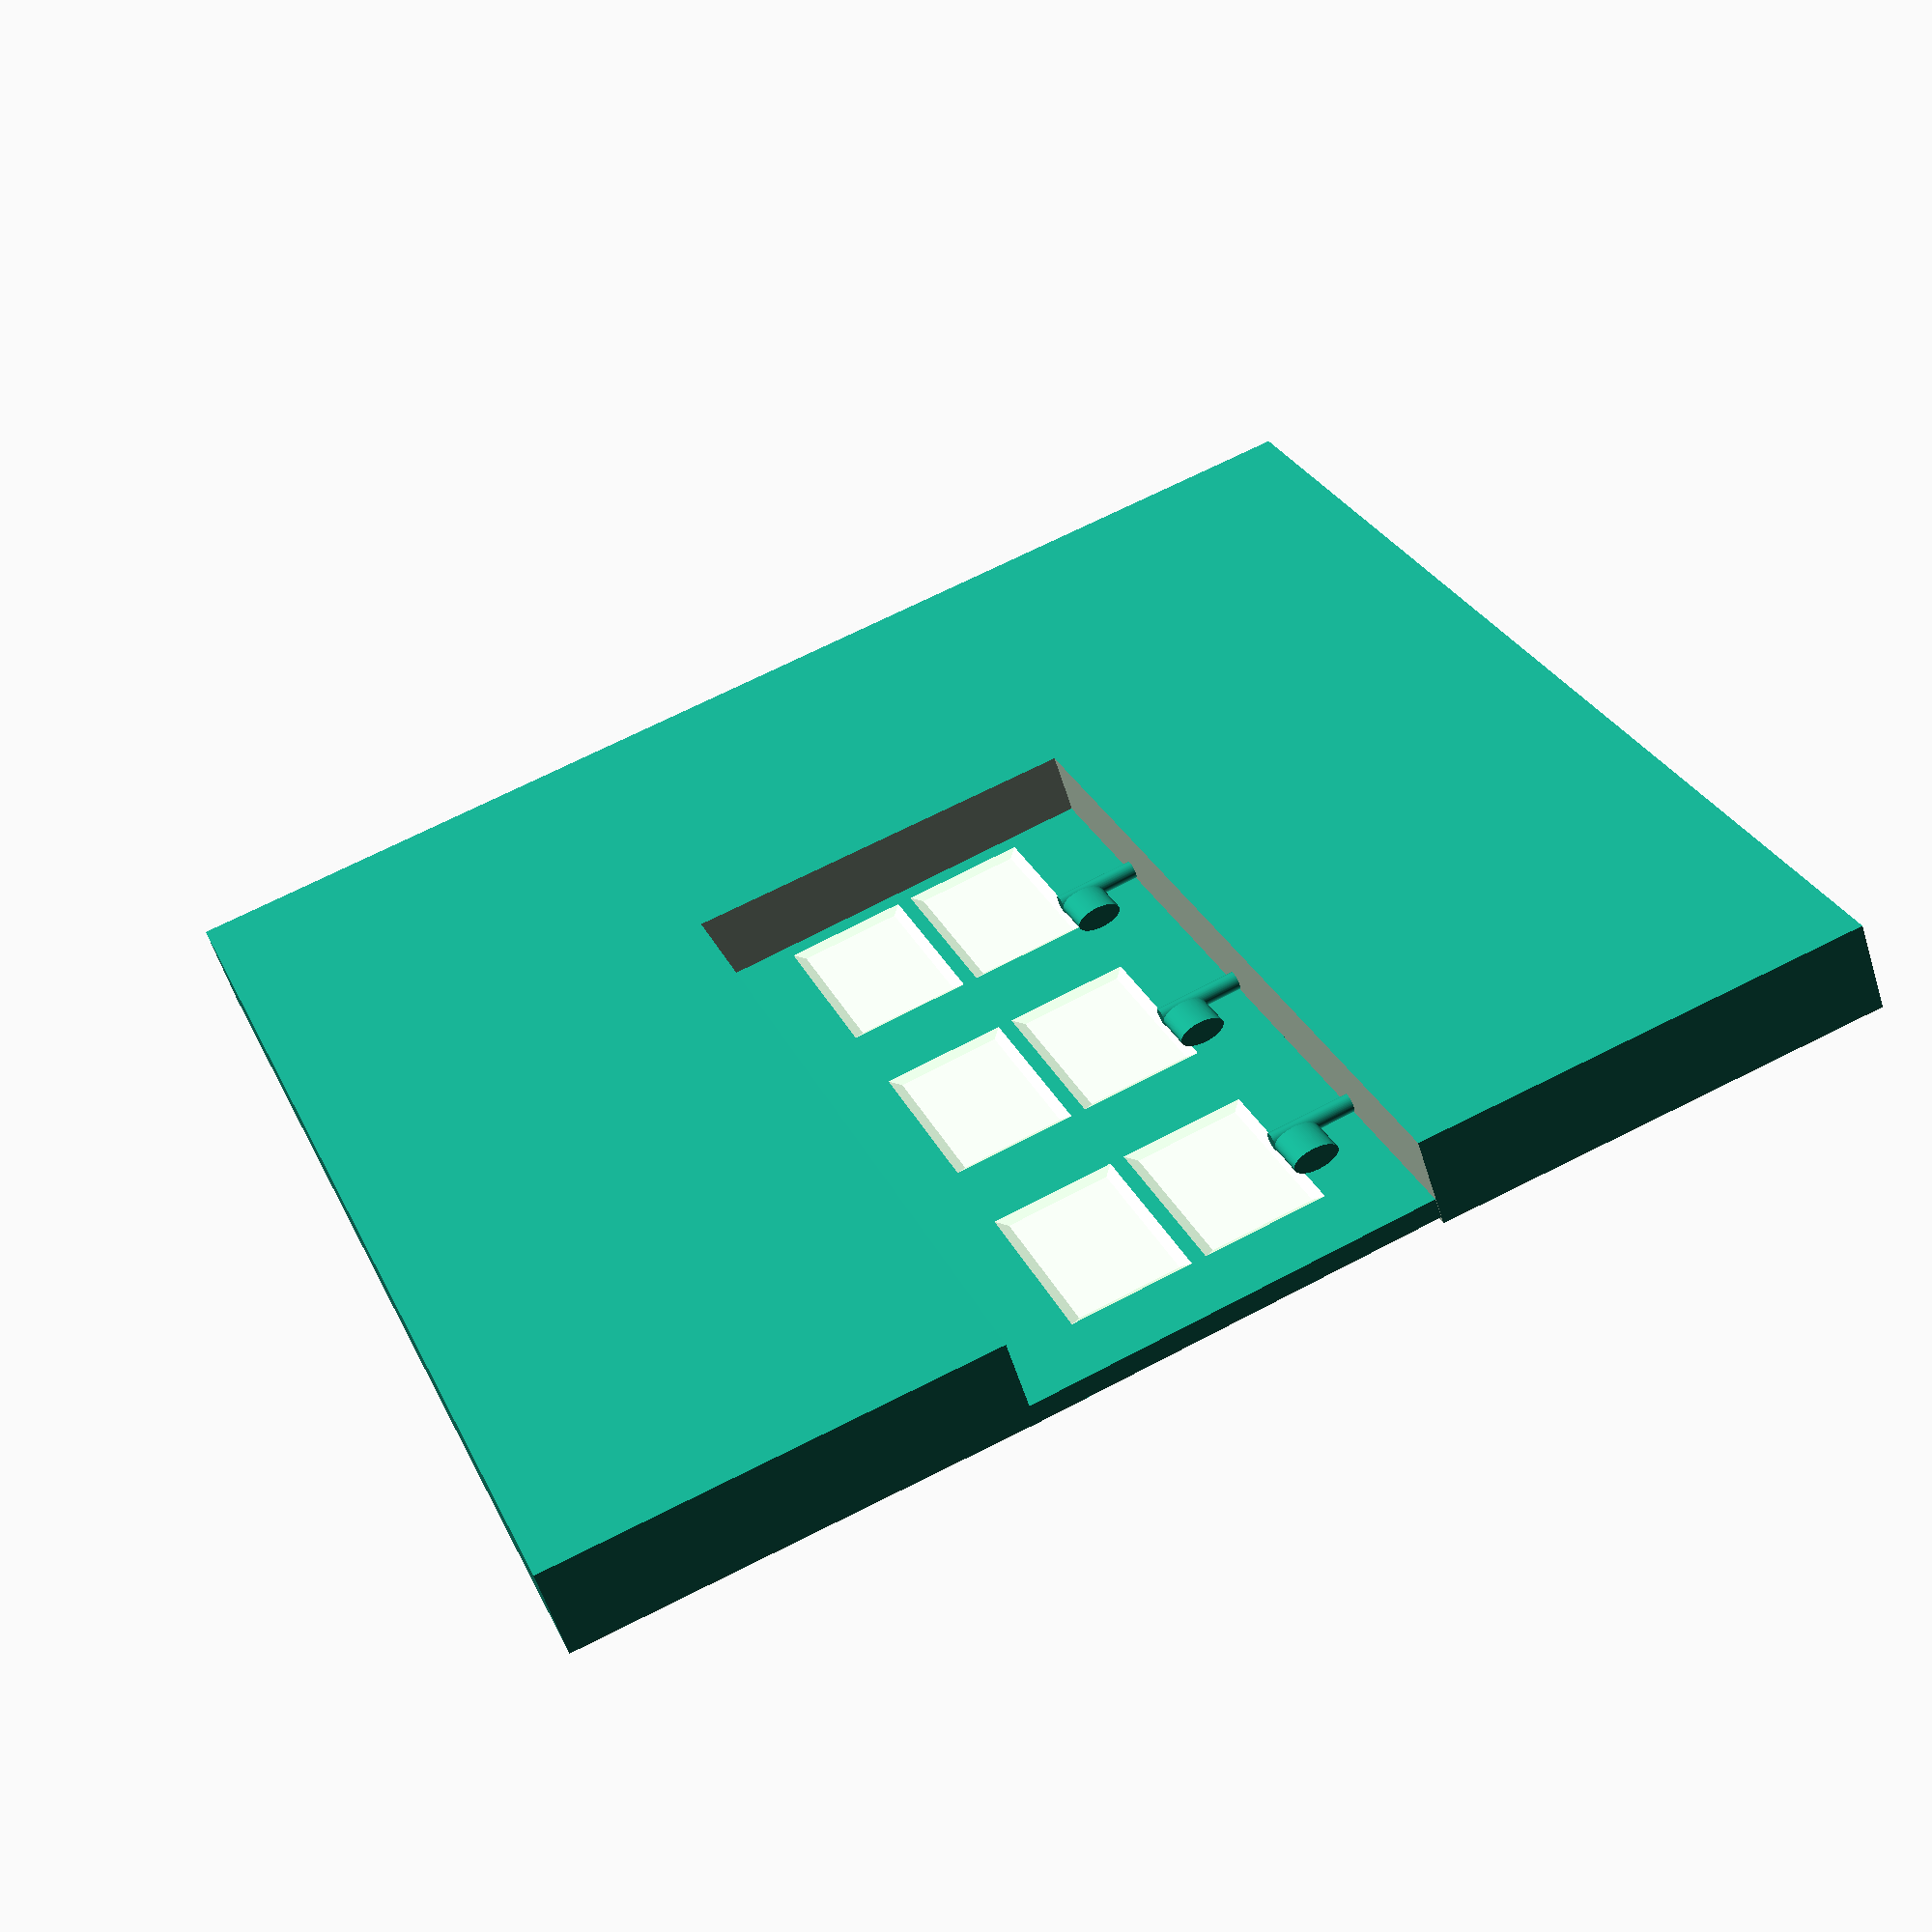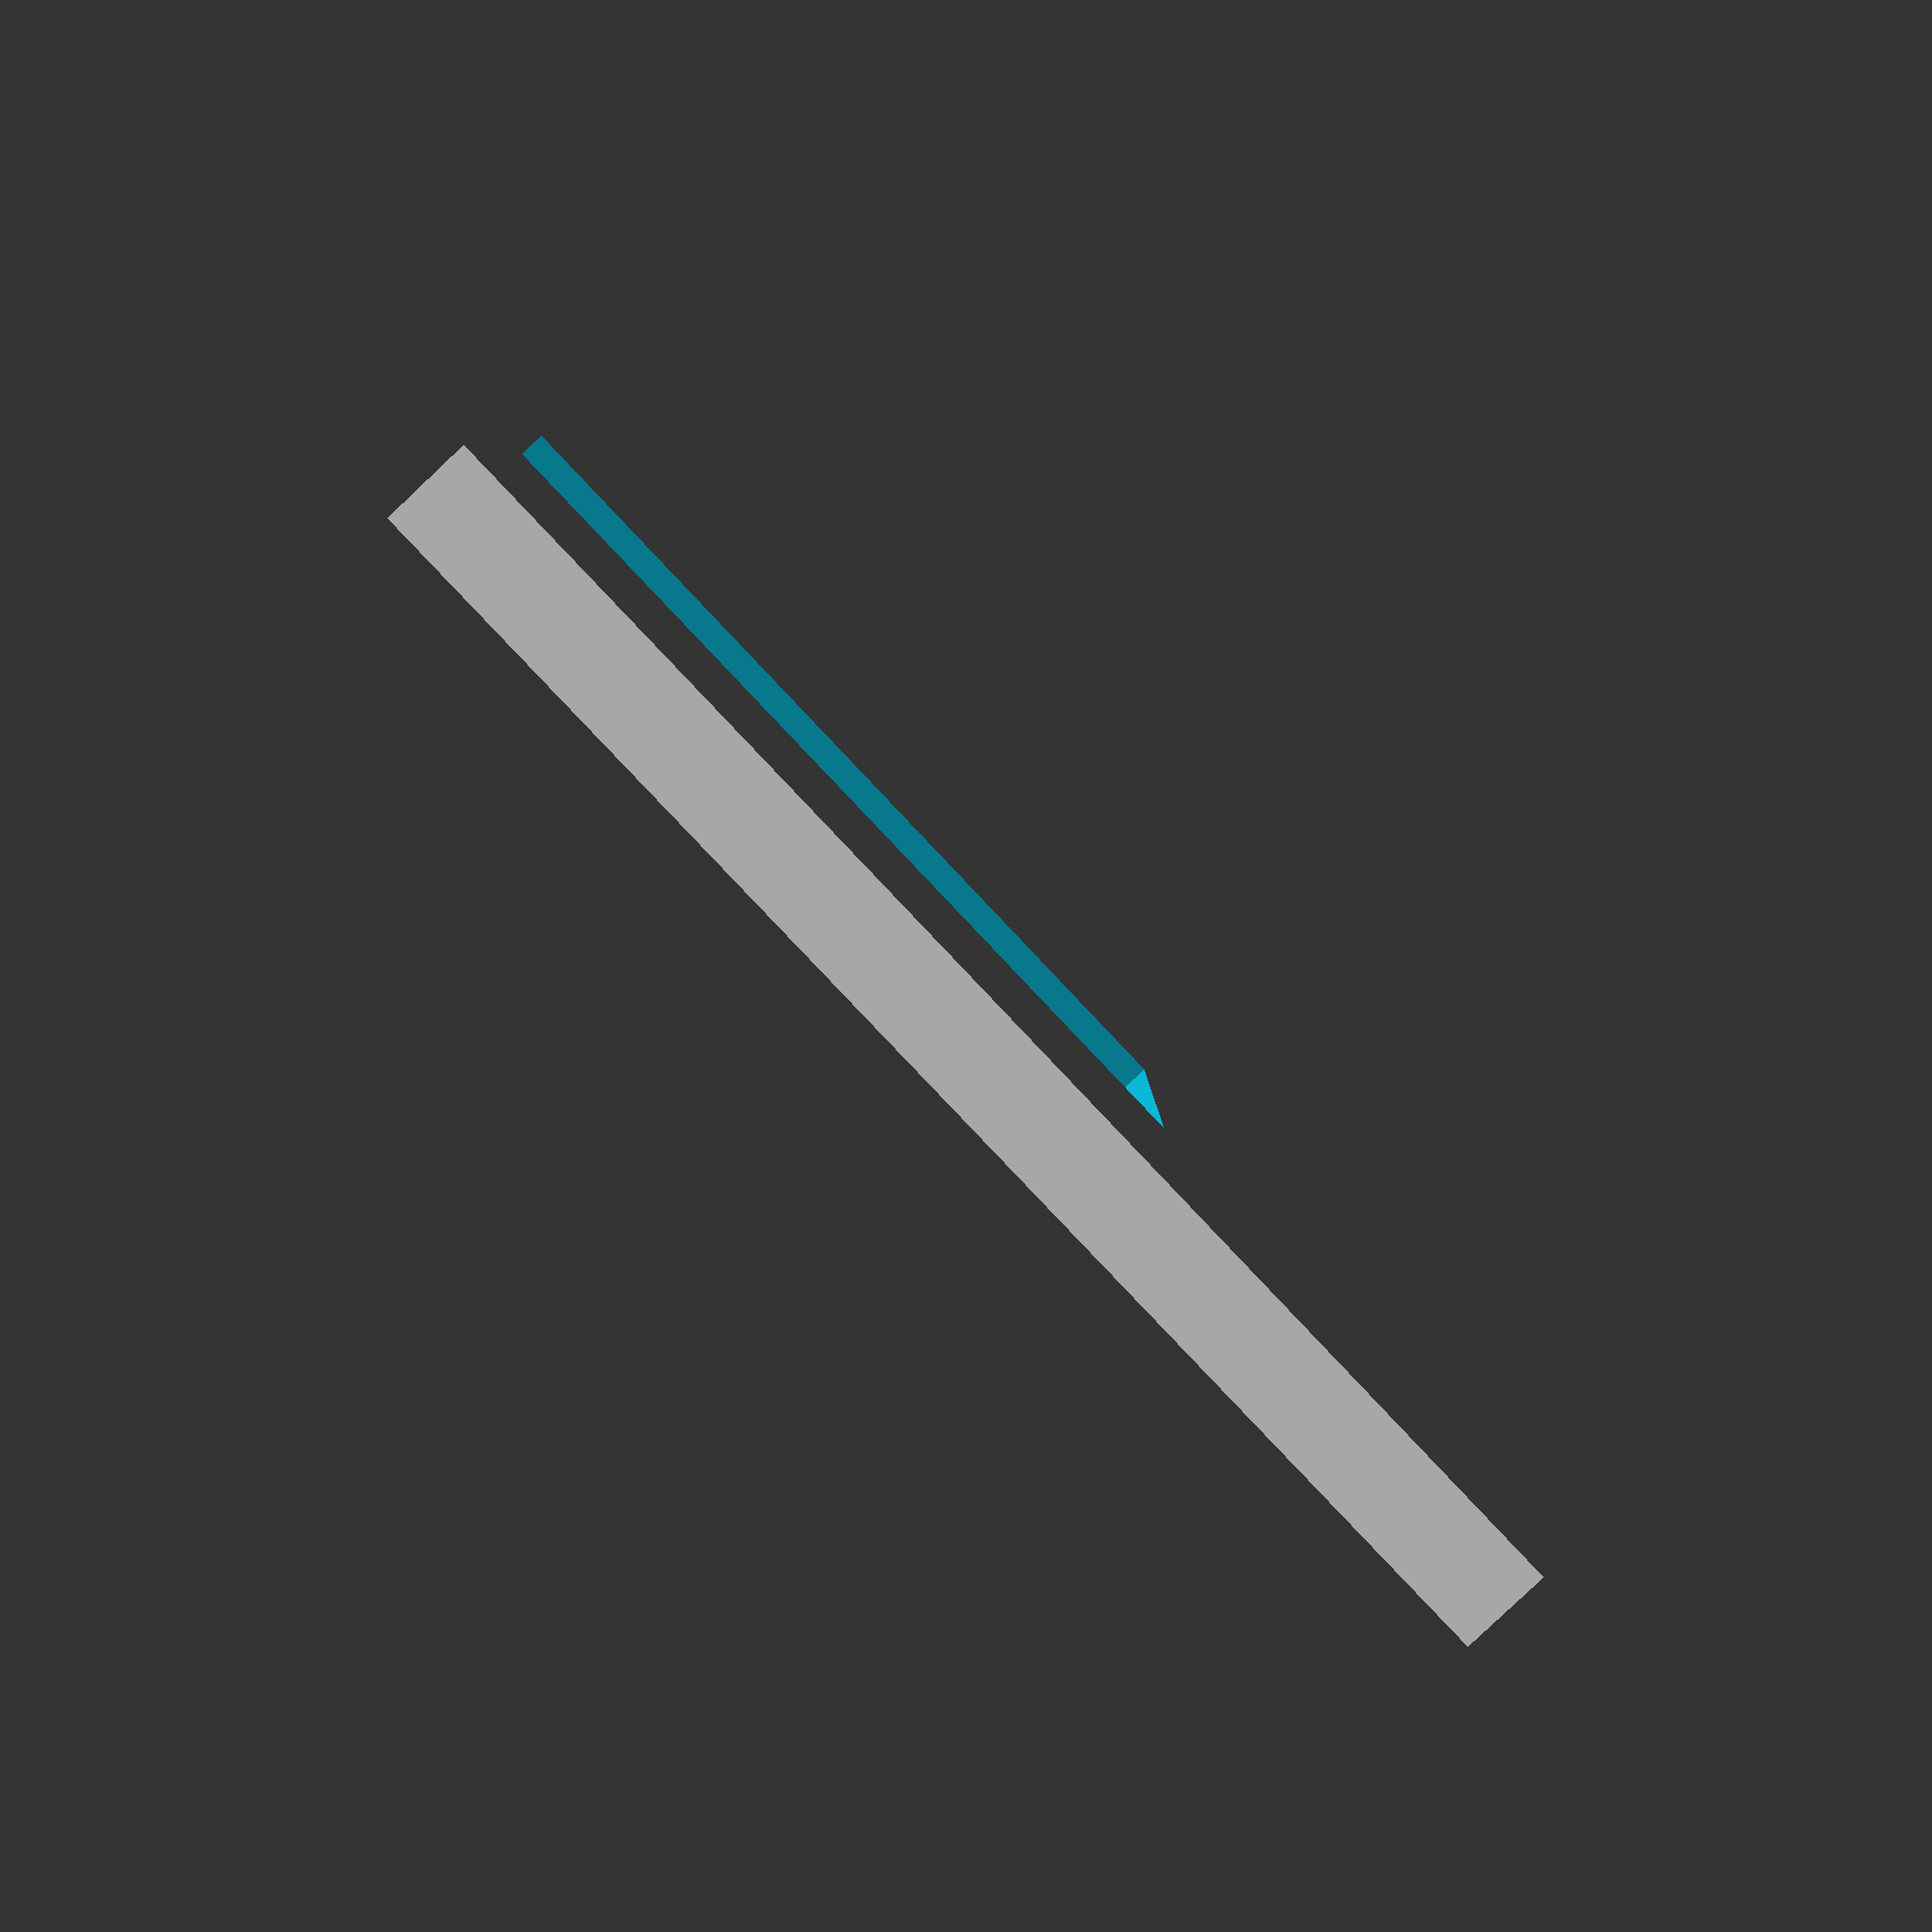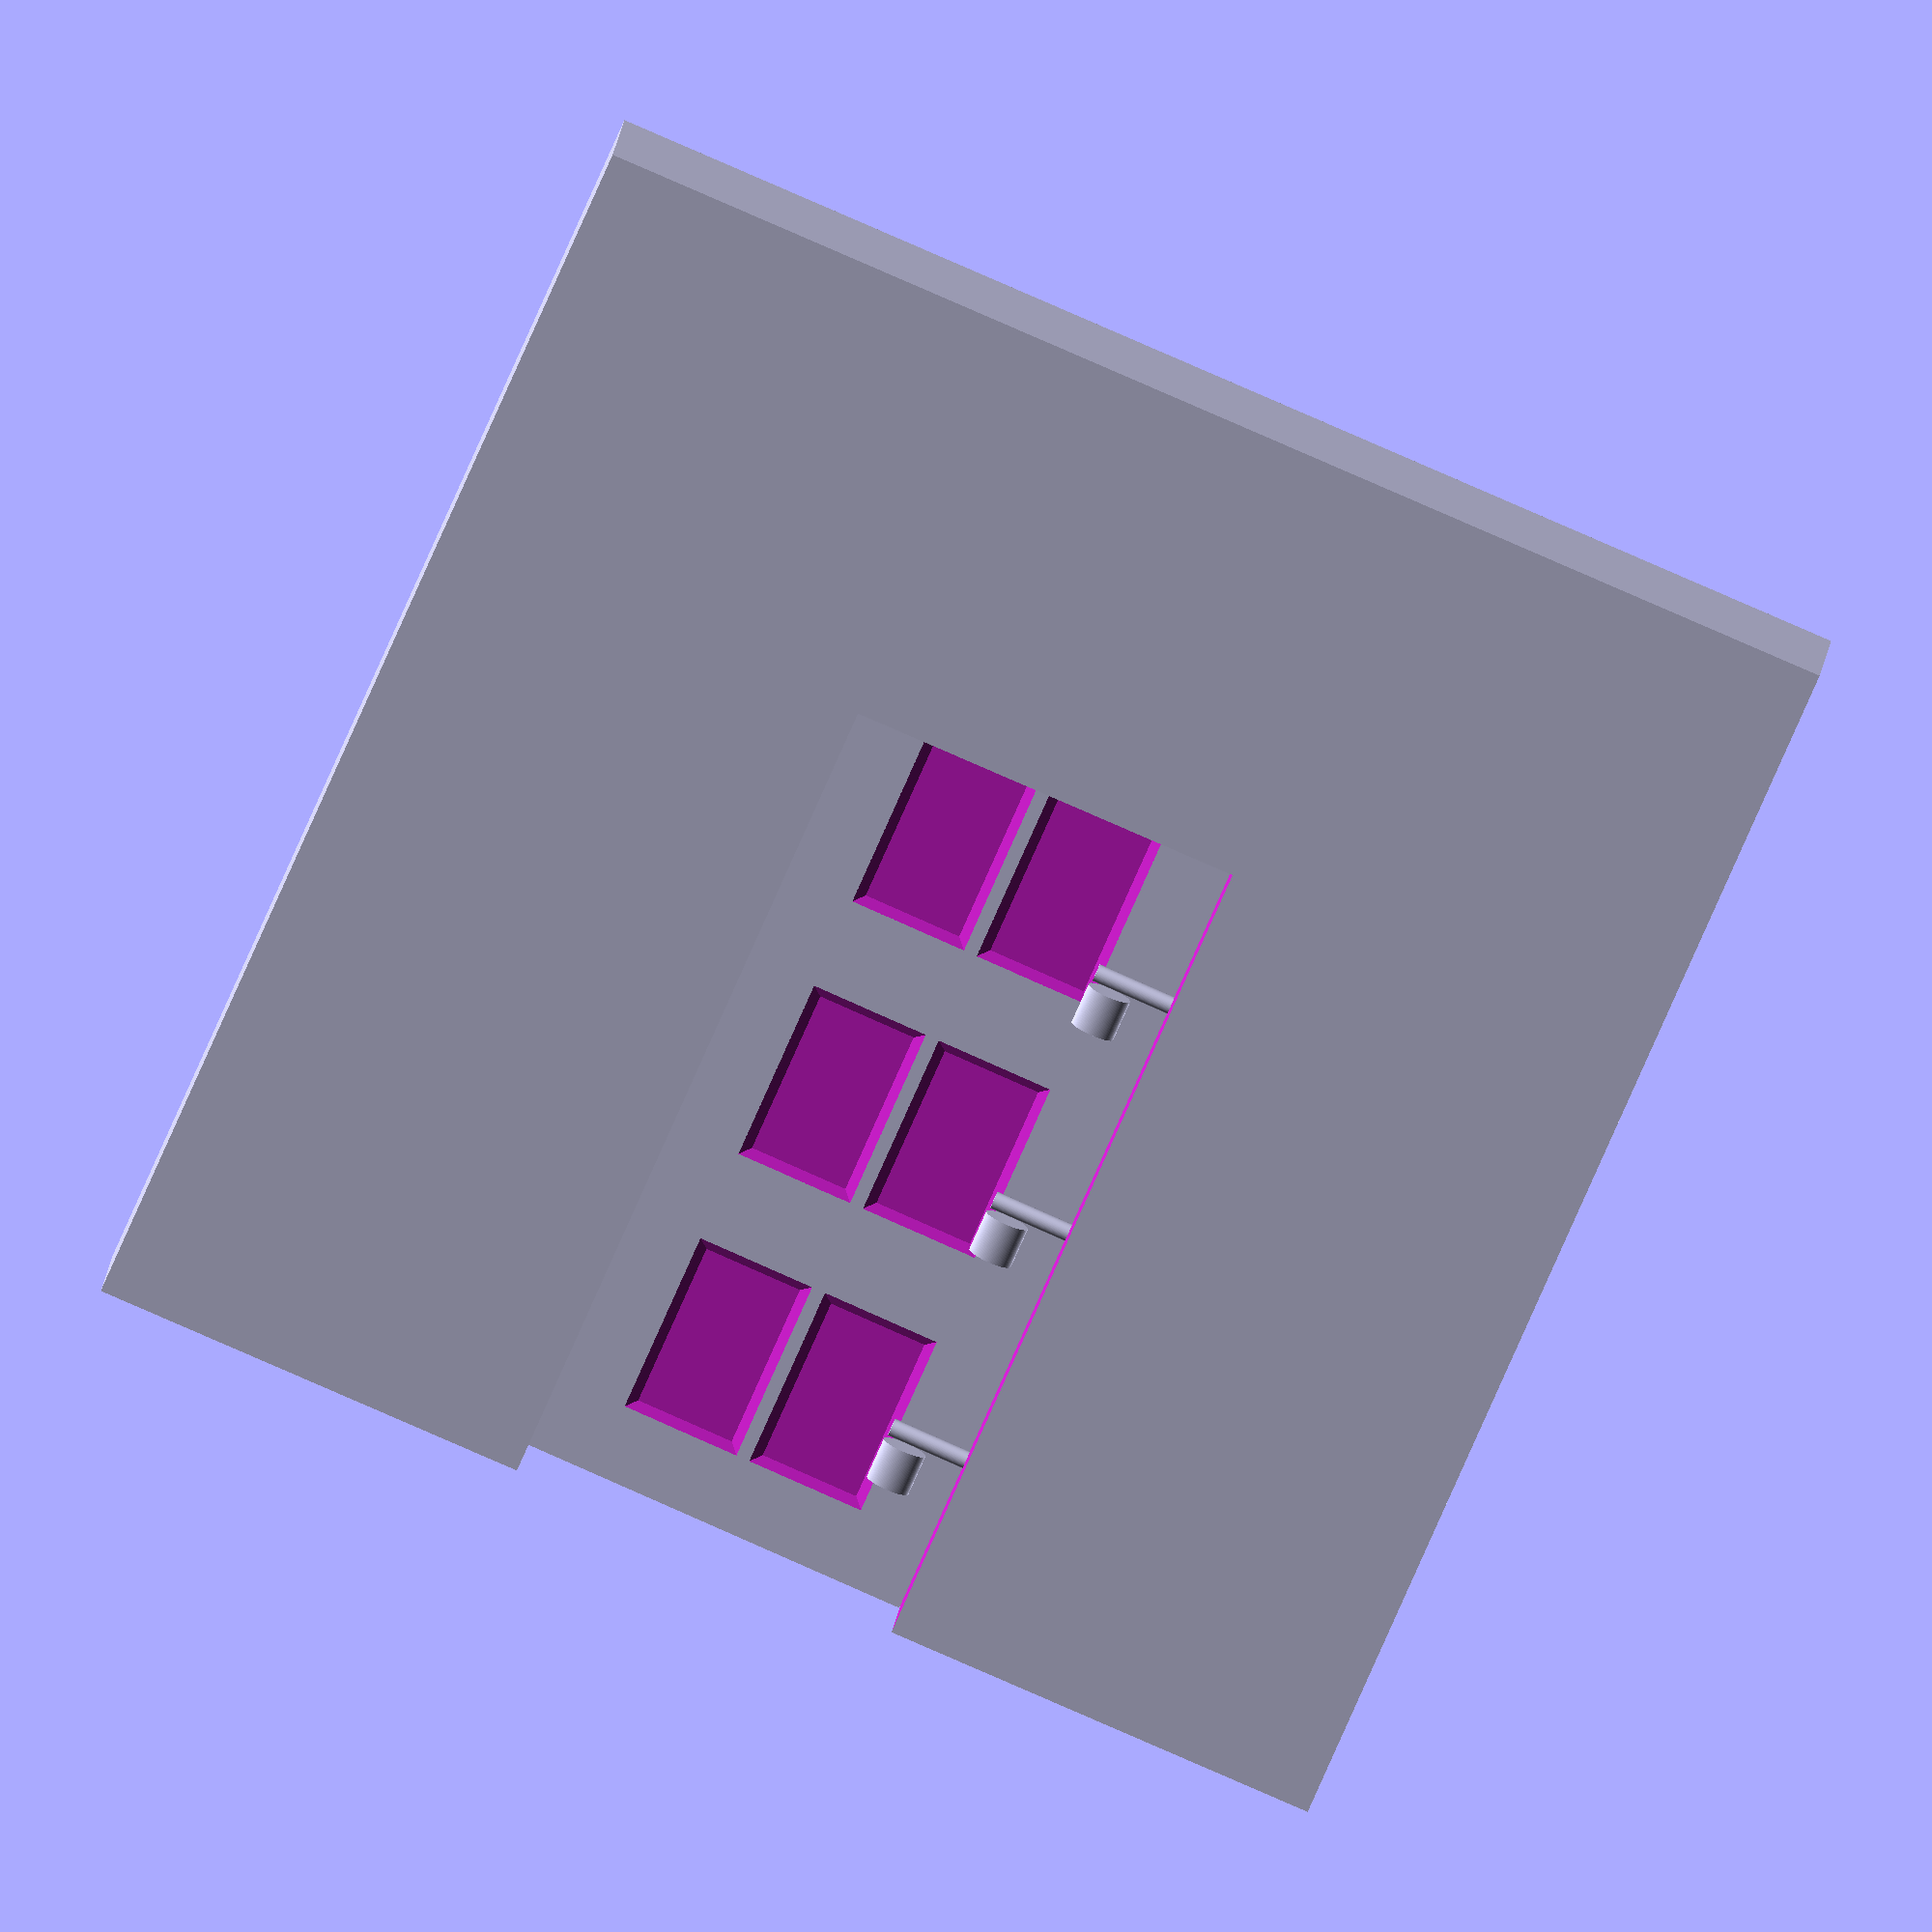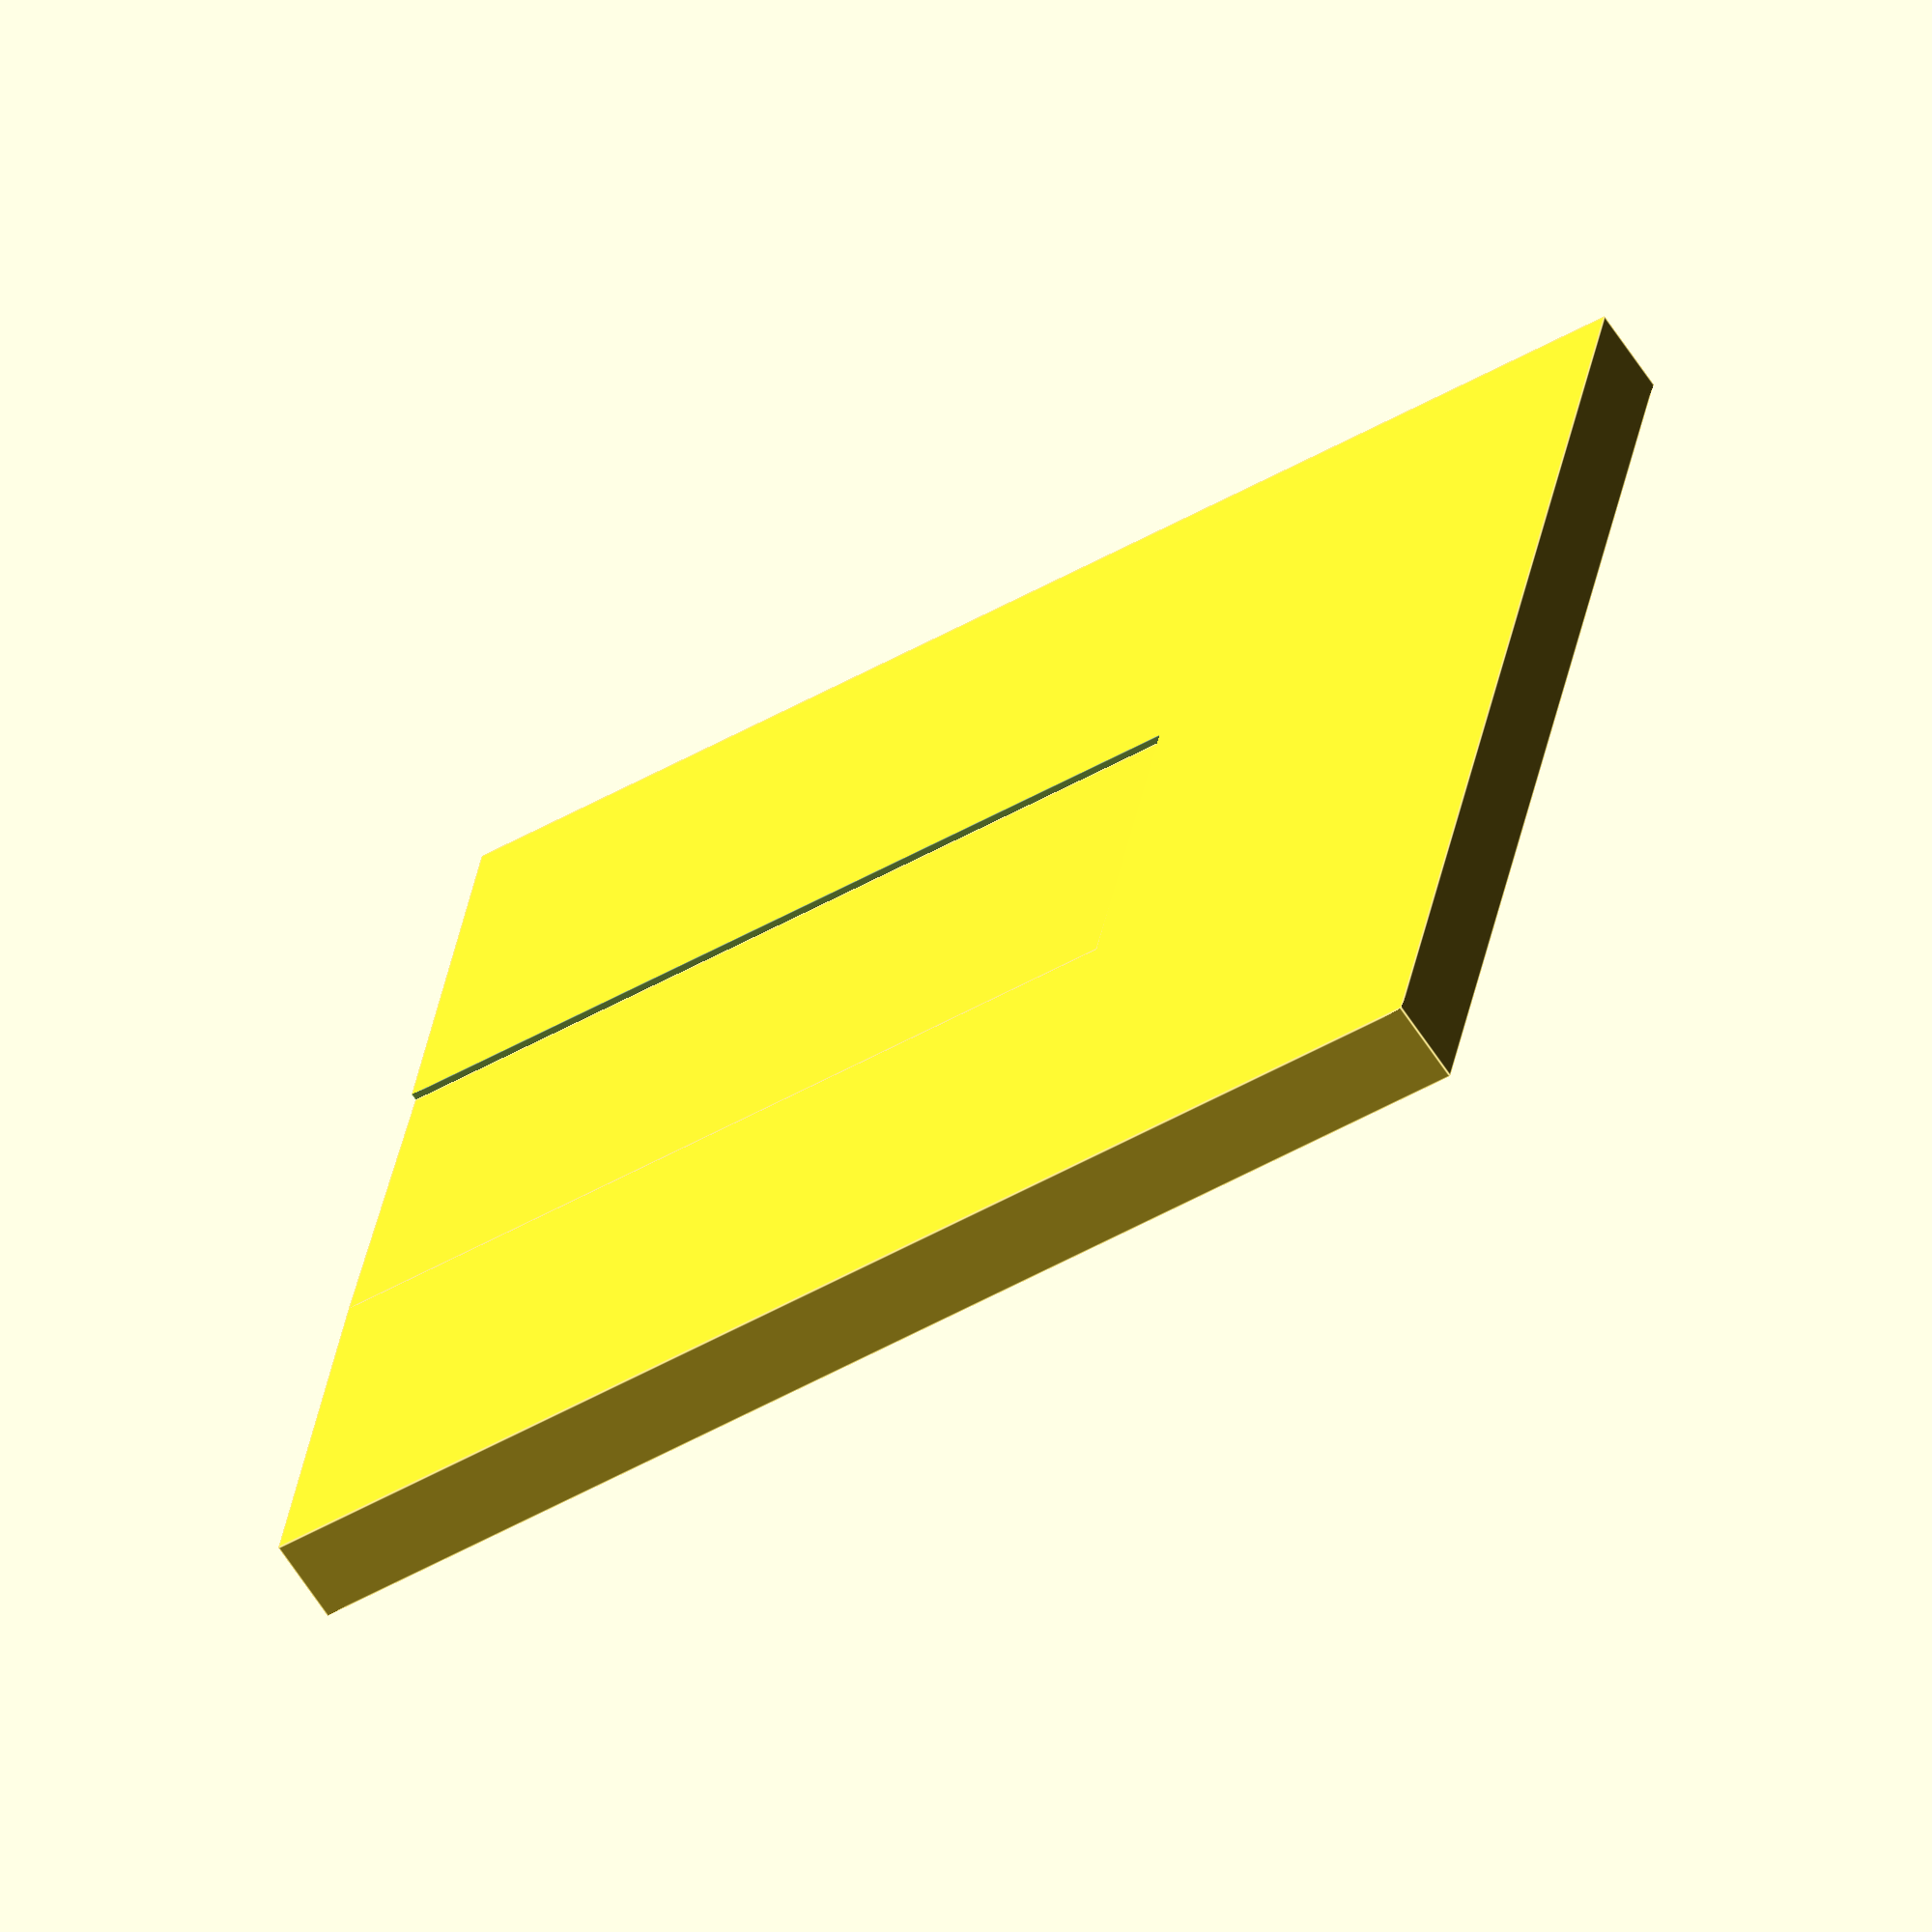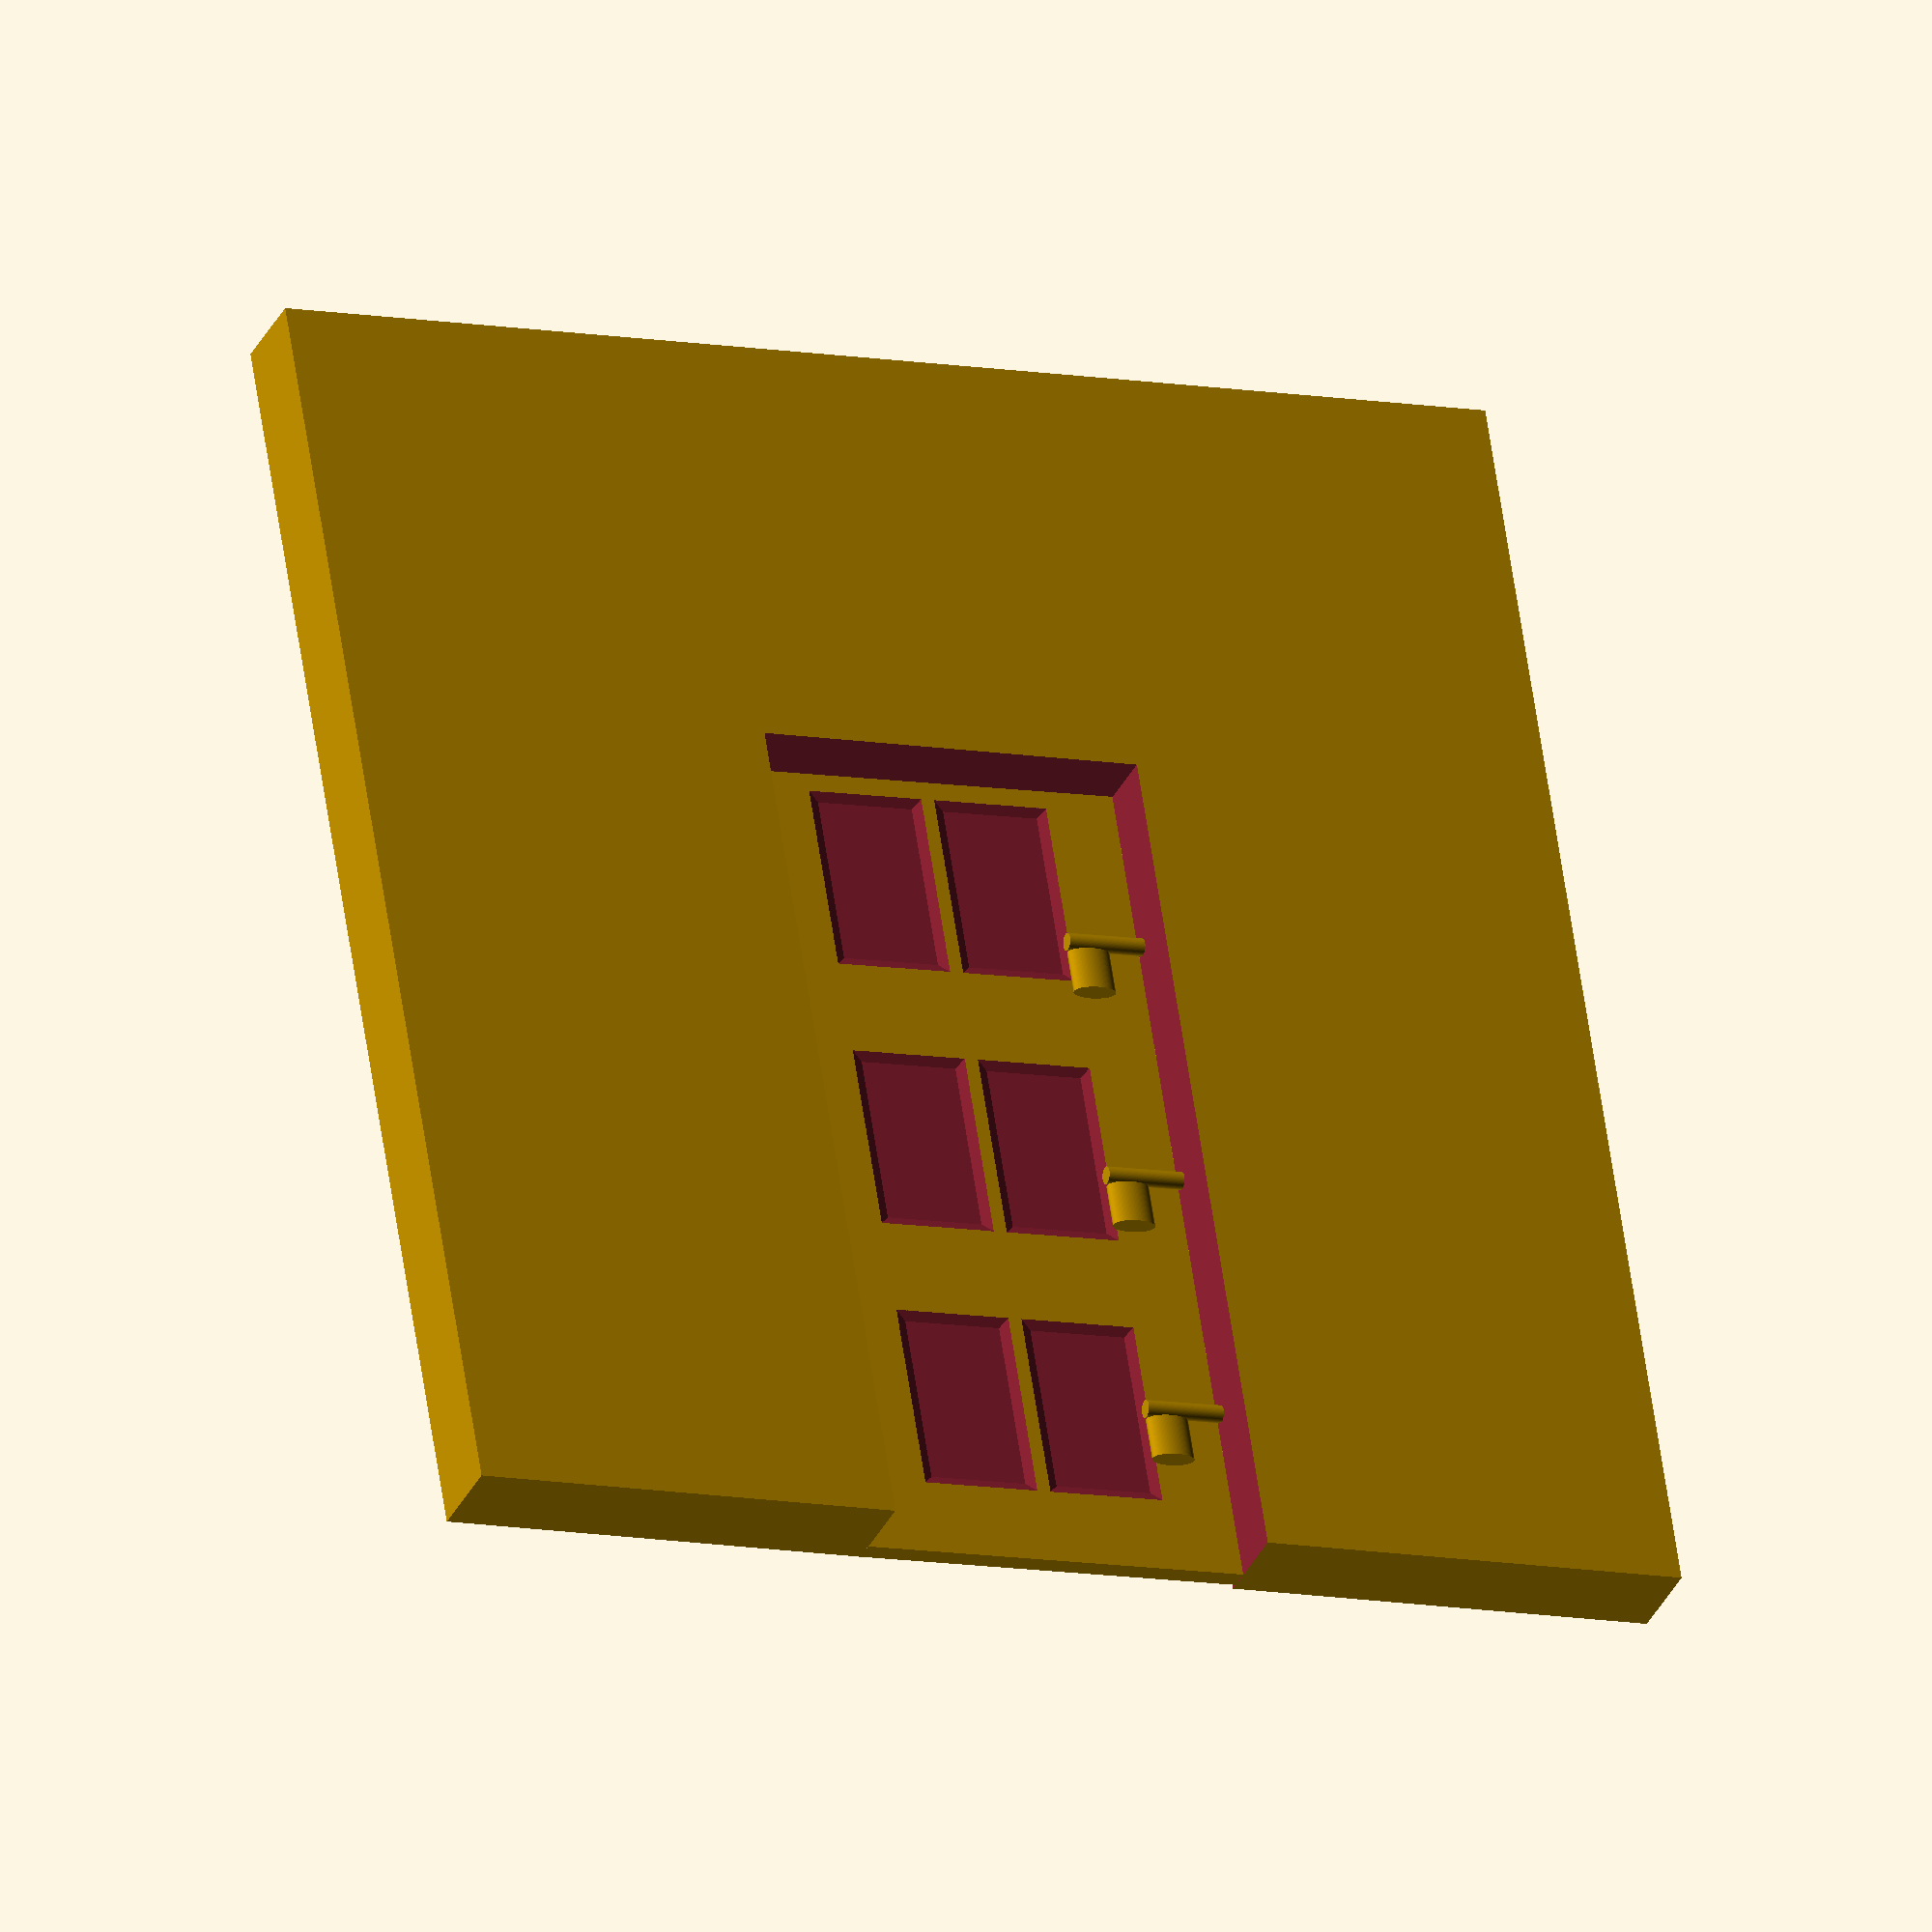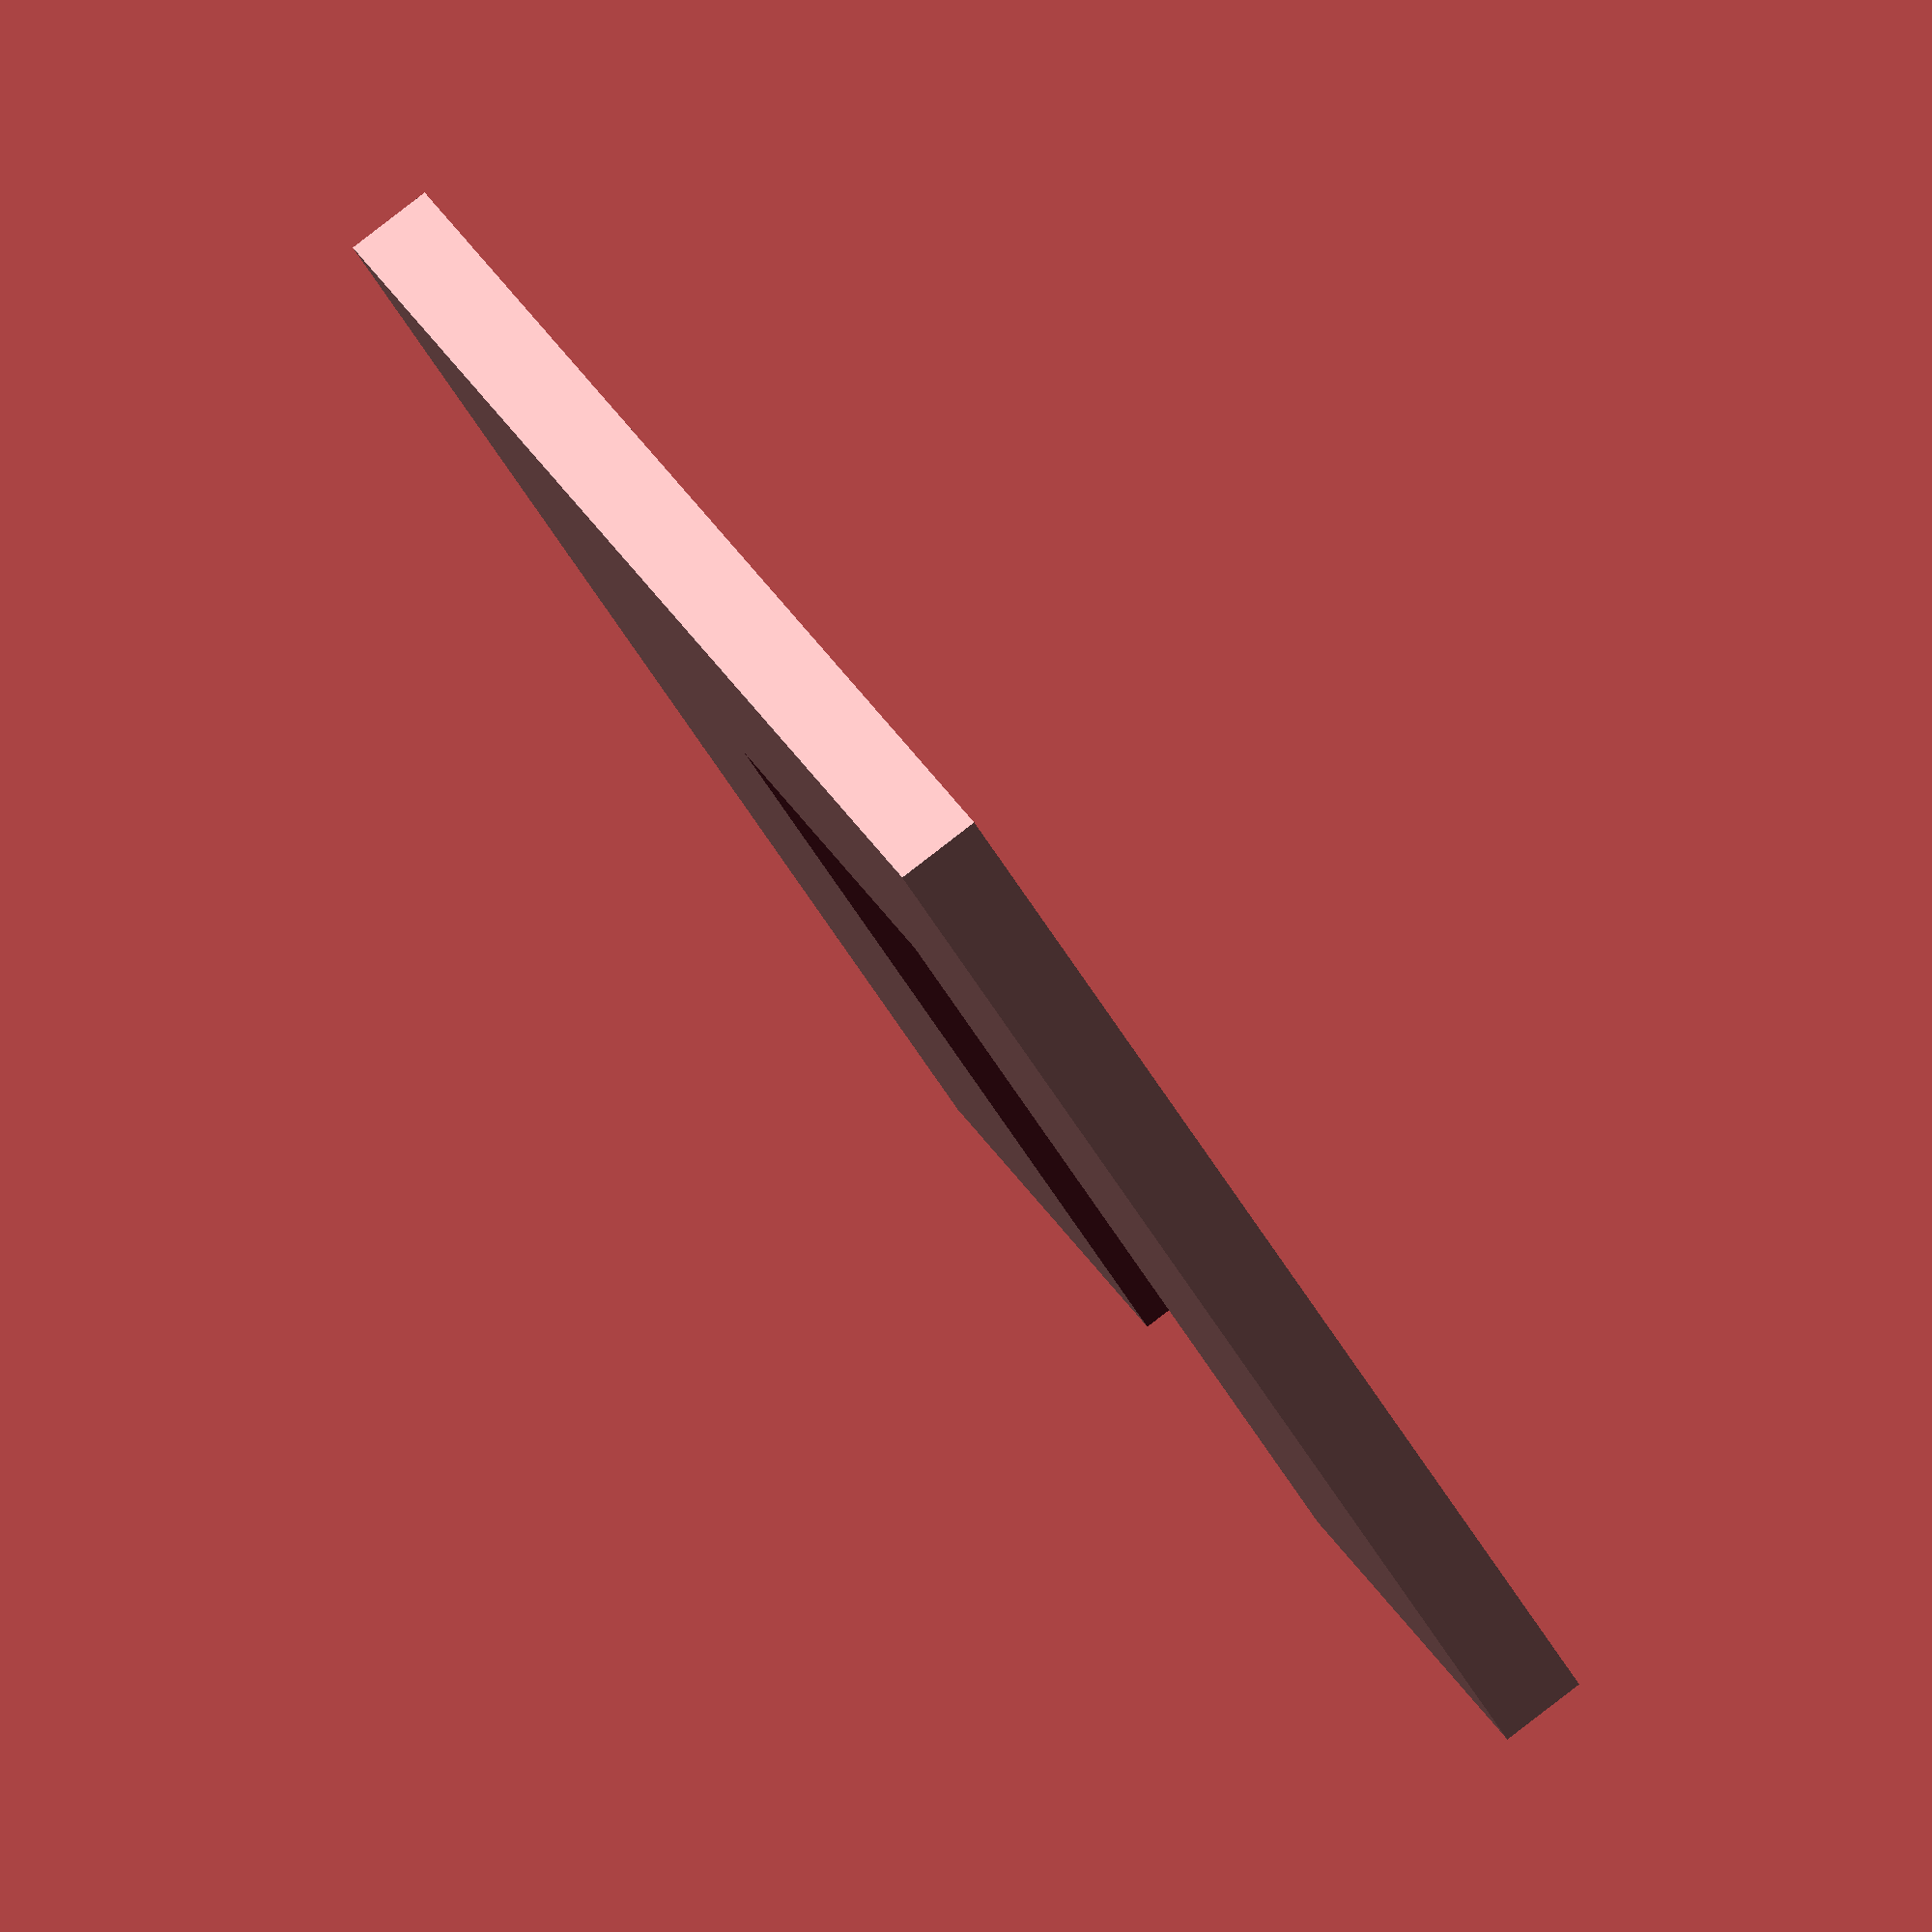
<openscad>
// Door images

h=2000;
w=900;
t=45;
mode="DEADLOCKED";

wall=200;
$fn=100;

module prop()
{
    translate([w*.8,-t-100,0])
    cylinder(r=100,h=h/4);
}

module tamper()
{
    translate([w*0.8,-t-20,h/2])
    {
        rotate([10,70,0])
        cylinder(r=20,h=w*0.2);
    }
}

module force()
{
    translate([w*0.8,-t-20,h/2-200])
    rotate([90,0,0])
    cylinder(r=100,h=300);
}

module bolt(x=0,y=h/2)
{
    translate([w*0.8-x,-t-20,y])
    {
        rotate([0,90,0])
        cylinder(r=20,h=w*0.2);
    }
}

module padlock(x=0,y=h/2)
{
    translate([w*0.85-x,-t-25,y-130])
    {
        scale([1,0.5,1])
        cylinder(r=50,h=100);
    }
}

module lock(y=h/2)
{
    bolt(0,y);
    padlock(0,y);
}

module unlock(y=h/2)
{
    bolt(20,y);
}

module door(a=0)
{
    rotate([0,0,a])
    {
        difference()
        {
            translate([0,-t,0])
            cube([w,t,h]);
            for(x=[w/3,2*w/3])
            for(y=[h/5,h/5+h/3,h/5+2*h/3])
            translate([x,-t-1,y])
            hull()
            {
                cube([w/4,t/2,h/5],true);
                translate([0,-1,0])
                cube([w/4+50,1,h/5+50],true);
            }
        }
        if(mode=="PROPPED")prop();
        if(mode=="LOCKING"){padlock();unlock();}
        if(mode=="UNLOCKED")unlock();
        if(mode=="UNLOCKING"){padlock();unlock();}
        if(mode=="LOCKED")lock();
        if(mode=="DEADLOCKED"){lock(h/5);lock();lock(4*h/5);}
        if(mode=="FORCED"){lock();force();}
        if(mode=="TAMPER")tamper();
    }
    if(mode=="UNUSED")
    {
        translate([w/2,-wall-t/2,h/2])
        {
            rotate([0,30,0])
            cube([w*1.5,t,w*0.2],true);
            rotate([0,-25,0])
            cube([w*1.5,t,w*0.2],true);
        }
    }
}

module frame()
{
    difference()
    {
        translate([-1000,-wall,0])
        cube([w+2000,wall,h+1000]);
        translate([0,-wall-1,-1])
        cube([w,wall+2,h]);
    }
}

frame();
if(mode=="UNUSED")door(-1);
if(mode=="NEW")door(-10);
//if(mode=="OFFLINE")door(-1);
if(mode=="DEADLOCKED")door(-1);
if(mode=="LOCKING")door(-1);
if(mode=="LOCKED")door(4);
if(mode=="UNLOCKING")door(5);
if(mode=="UNLOCKED")door(-1);
if(mode=="OPEN")door(70);
if(mode=="CLOSED")door(-1);
if(mode=="LOCKING")door(-1);
if(mode=="PROPPED")door(80);
if(mode=="PROPPEDOK")door(80);
if(mode=="AJAR")door(10);
if(mode=="FAULT")rotate([-30,-10,0])door(10);
if(mode=="TAMPER")door(-1);
if(mode=="FORCED")door(50);
</openscad>
<views>
elev=154.1 azim=18.4 roll=19.8 proj=p view=solid
elev=262.7 azim=270.8 roll=316.6 proj=p view=wireframe
elev=64.3 azim=8.0 roll=337.9 proj=o view=solid
elev=224.6 azim=105.9 roll=235.6 proj=o view=edges
elev=119.9 azim=337.2 roll=8.3 proj=o view=wireframe
elev=225.0 azim=242.2 roll=153.6 proj=o view=wireframe
</views>
